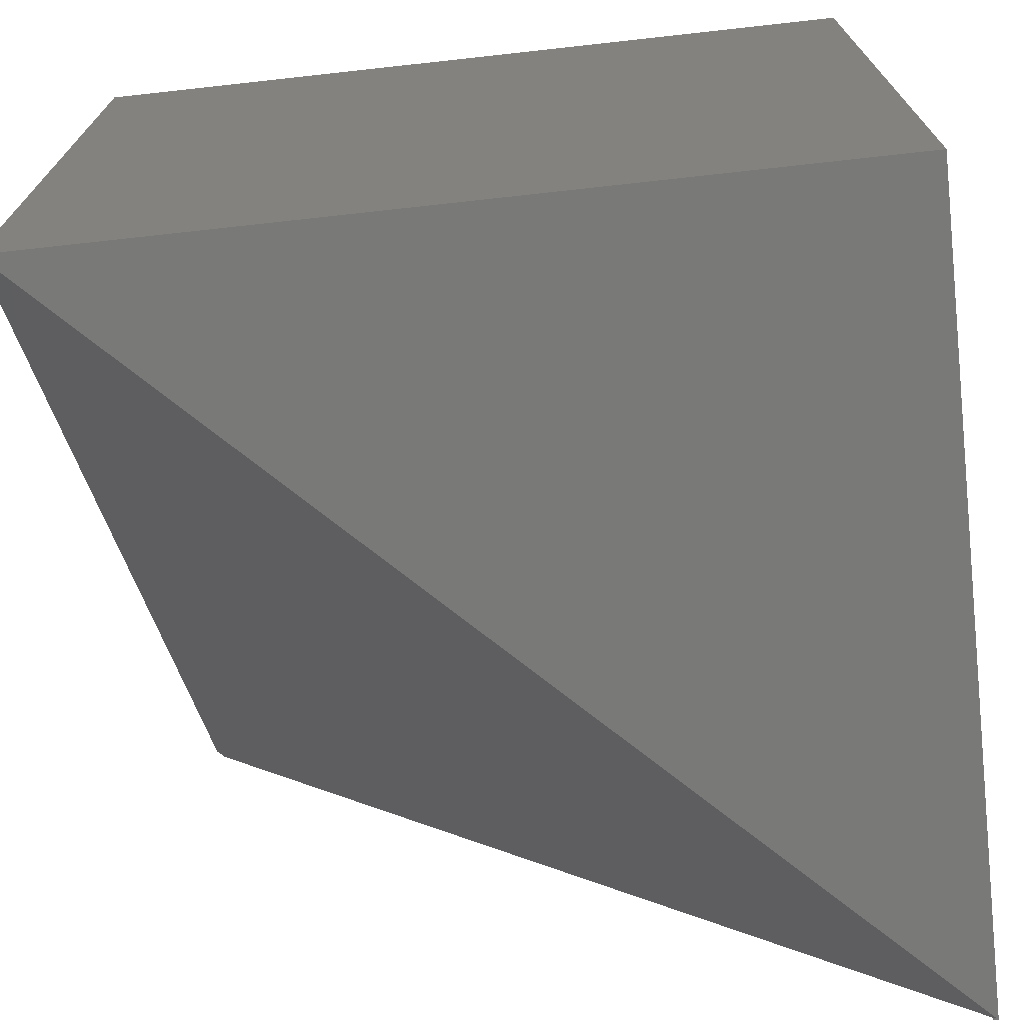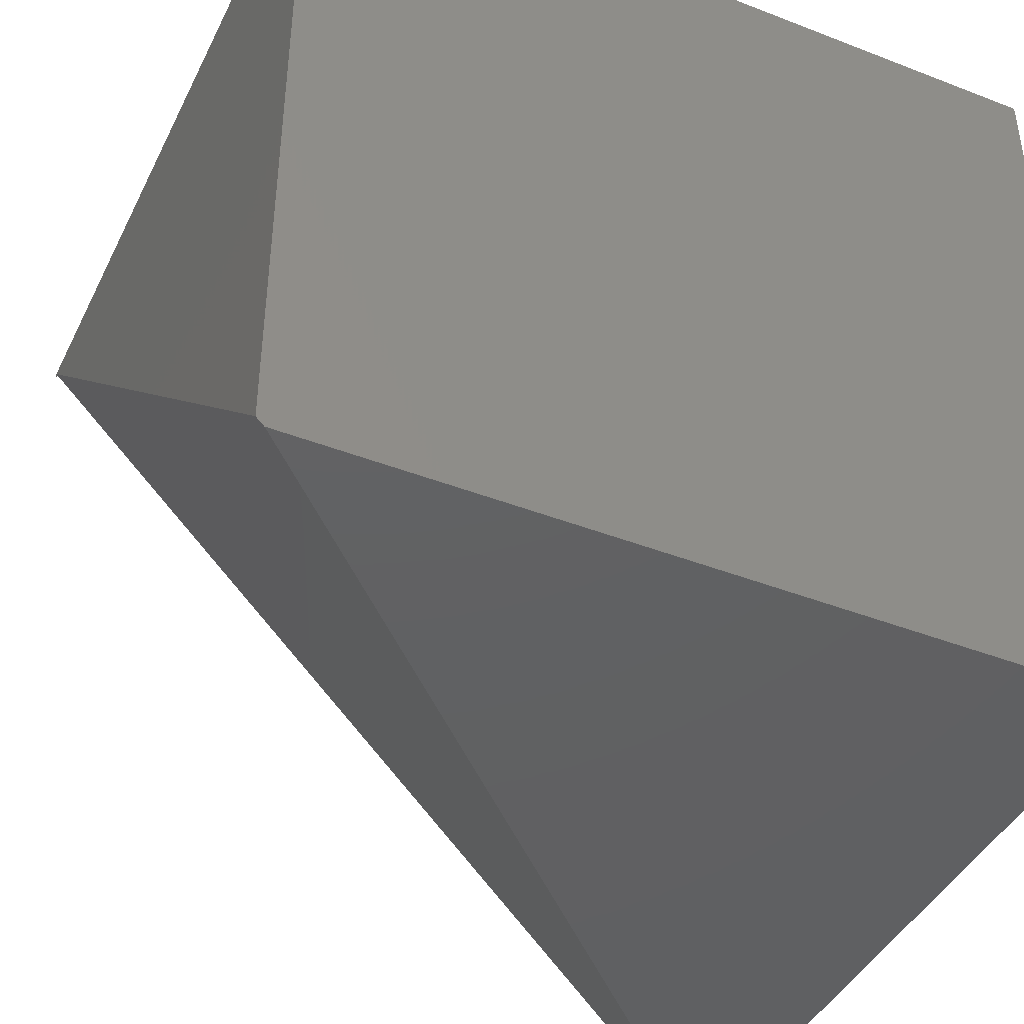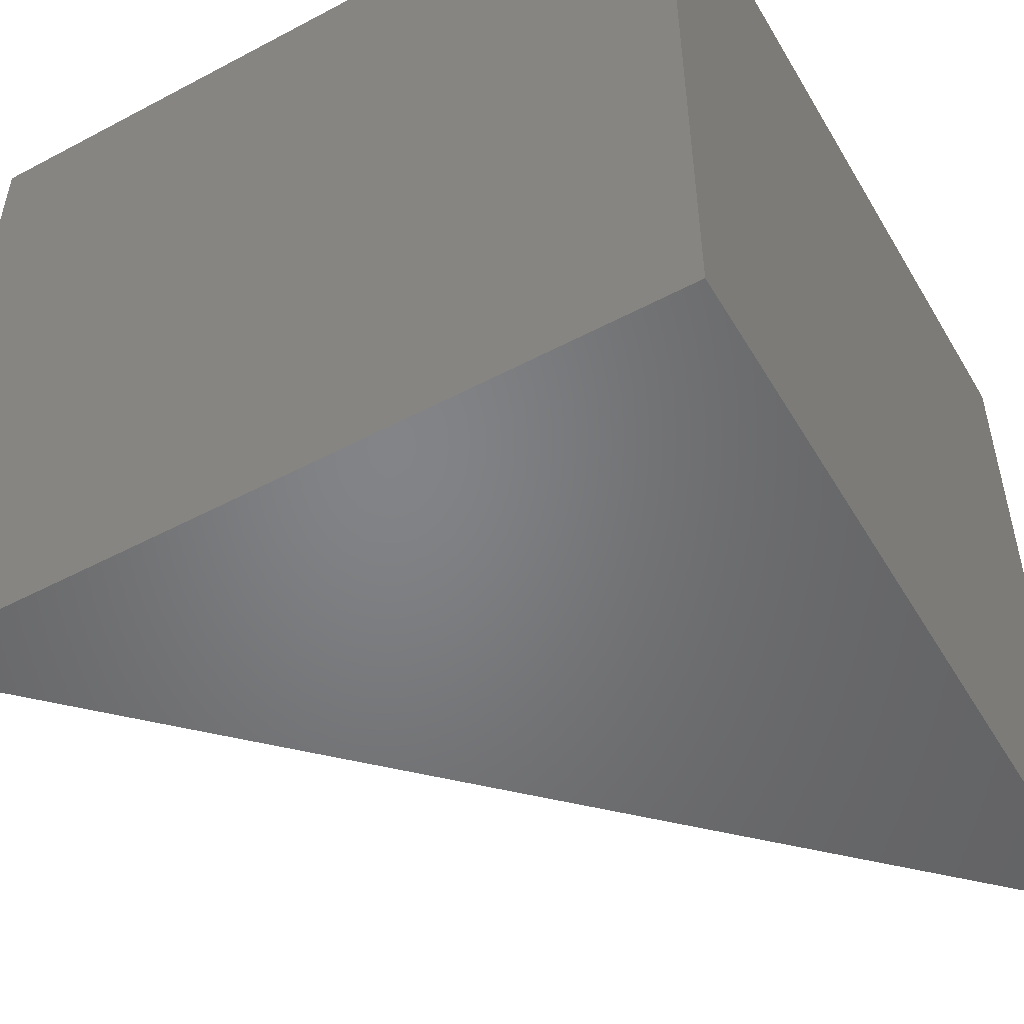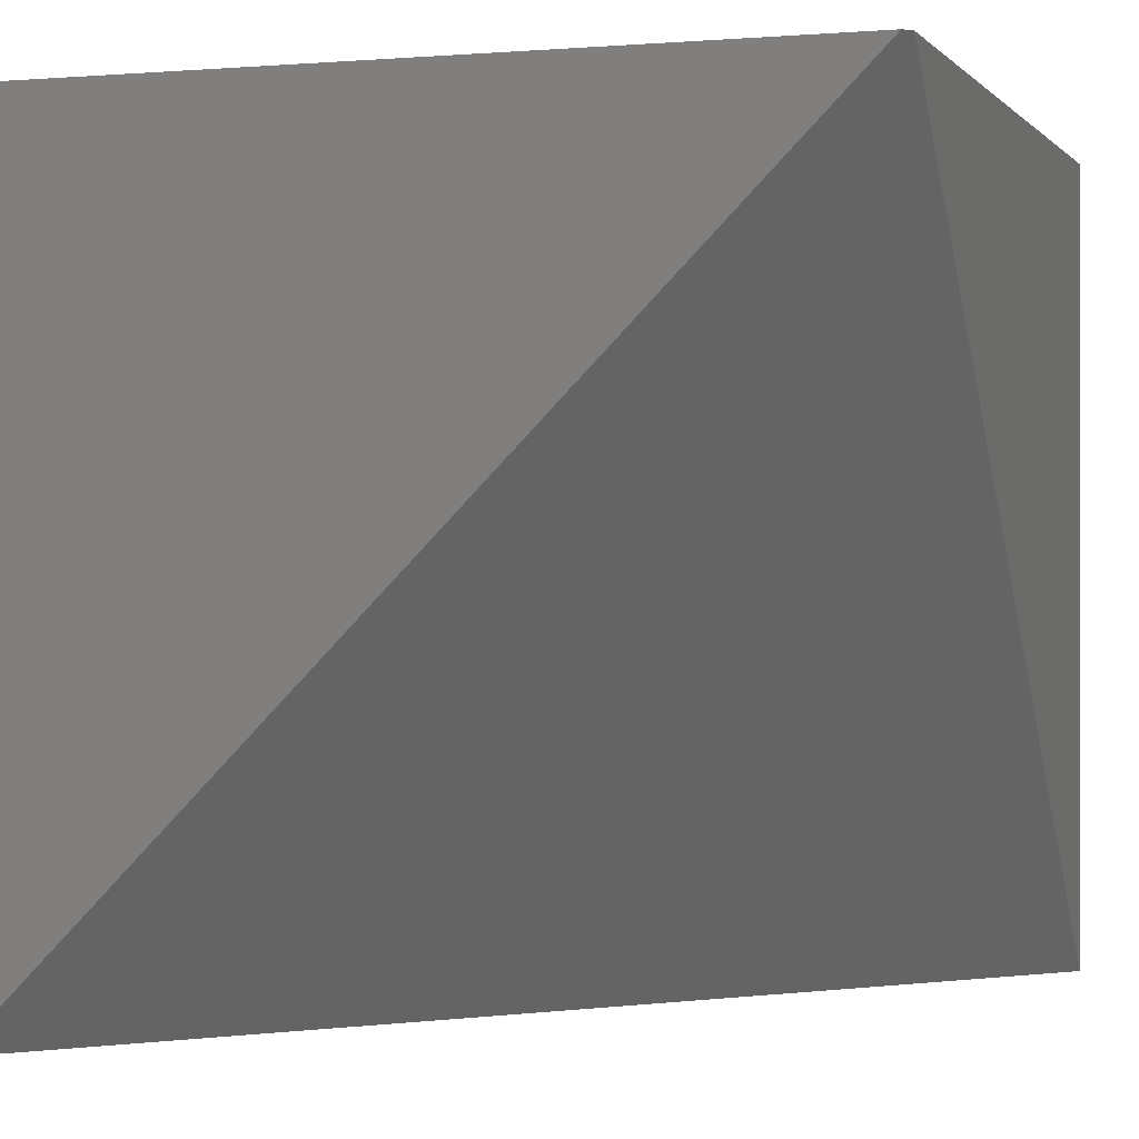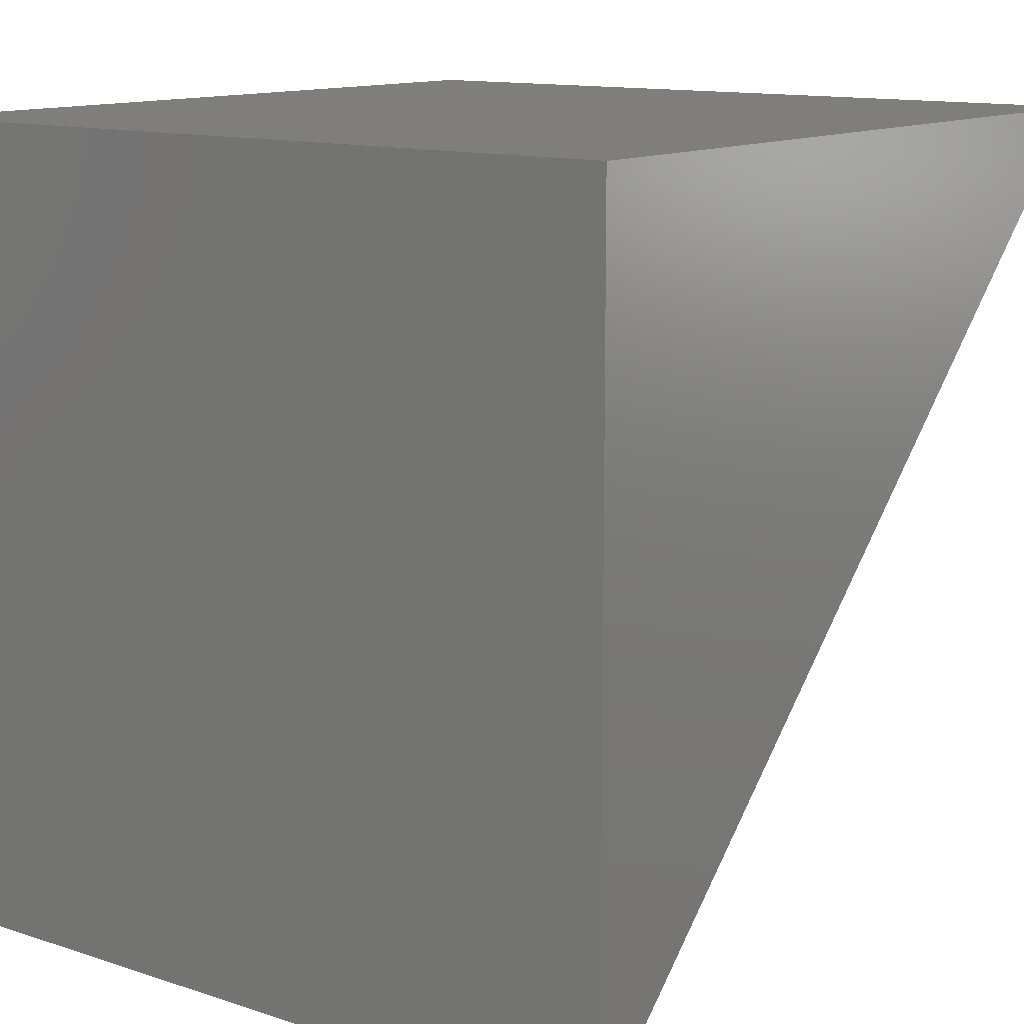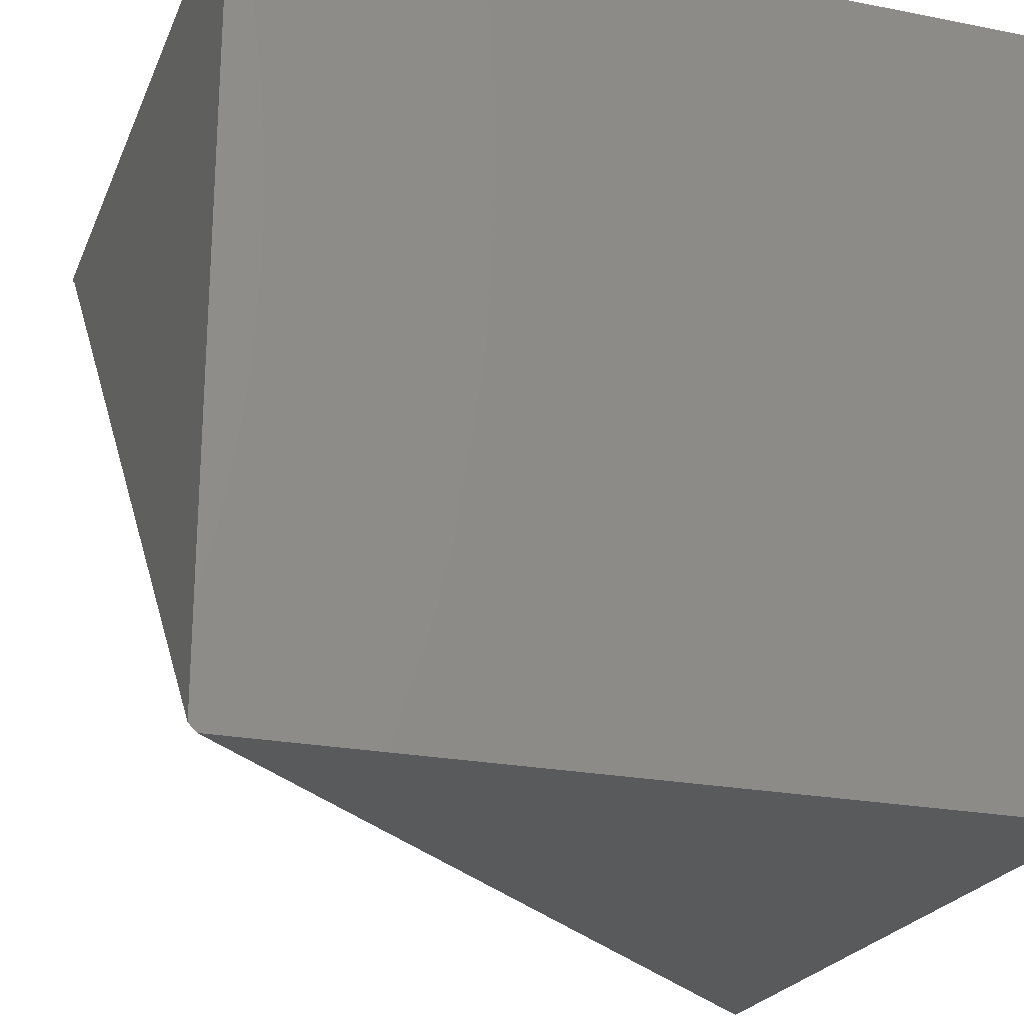
<metadata>
{"format":"stl","ext":"stl","renderer":"f3d","projection":"perspective","resolution":1024,"background":"white","views":[{"elev":-71.9,"azim":-83.7,"up":"+Y"},{"elev":-42.8,"azim":155.2,"up":"+Z"},{"elev":-51.5,"azim":-60.1,"up":"+Y"},{"elev":0.3,"azim":108.6,"up":"+Y"},{"elev":12.4,"azim":-52.4,"up":"+Z"},{"elev":-23.0,"azim":161.4,"up":"+Z"}]}
</metadata>
<code>
# stl→obj: 13 verts, 22 faces
v 0 0 0
v 0 10 10
v 0 10 0
v 0 0 10
v 10 0 10
v 10 10 10
v 10 0.06018 9.94
v 10 10 0.09757
v 10 0.00743 9.94
v 10 0 9.94
v 9.902 10 0
v 7.268 7.34 0
v 9.97 0 9.97
f 1 2 3
f 2 1 4
f 2 5 6
f 5 2 4
f 6 7 8
f 5 7 6
f 7 5 9
f 9 5 10
f 8 2 6
f 11 2 8
f 2 11 3
f 12 3 11
f 3 12 1
f 4 13 5
f 13 4 1
f 5 13 10
f 12 13 1
f 12 7 13
f 7 12 8
f 8 12 11
f 9 10 13
f 7 9 13

</code>
